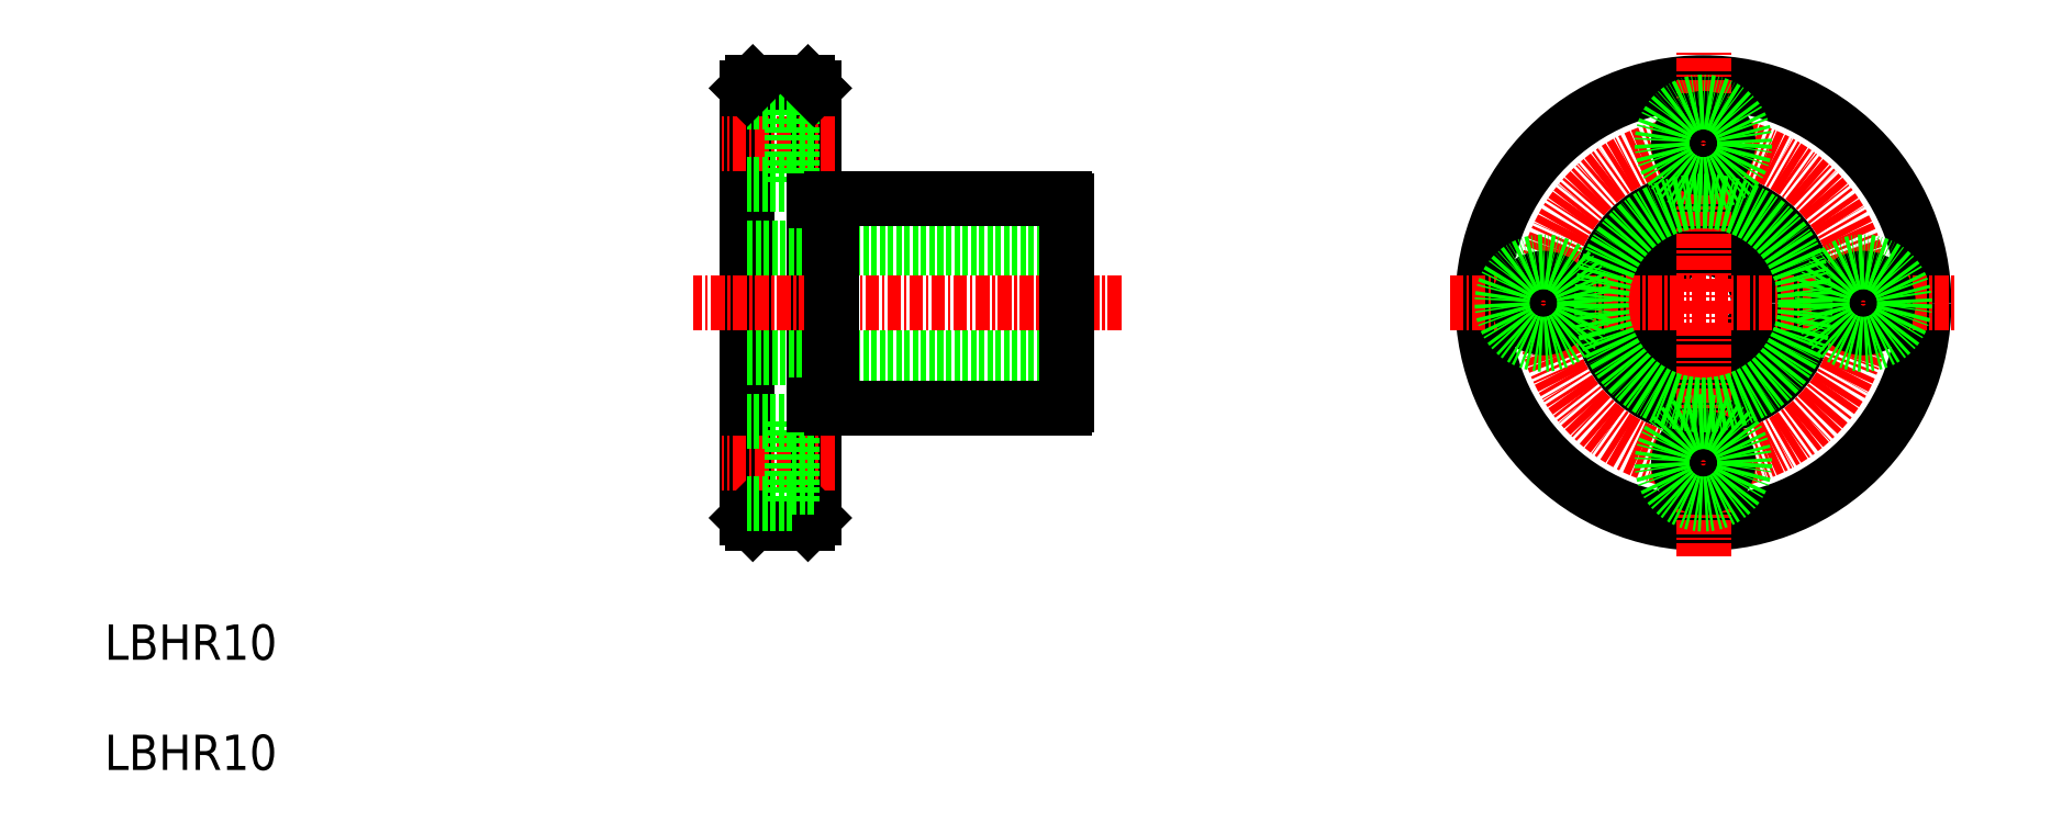
<metadata>
{"format":"dxf","ext":"dxf","renderer":"ezdxf+matplotlib","layout":"modelspace","background":"white","min_lineweight":24,"dpi":150}
</metadata>
<code>
0
SECTION
2
ENTITIES
0
LINE
8
0
10
278.6
20
181.2
30
0
11
278.6
21
220.2
31
0
0
LINE
8
0
10
284.6
20
181.2
30
0
11
284.6
21
220.2
31
0
0
LINE
8
CENTER
10
286.5
20
186.2
30
0
11
276.3
21
186.2
31
0
0
LINE
8
0
10
284.1
20
180.7
30
0
11
279.1
21
180.7
31
0
0
LINE
8
0
10
279.1
20
180.7
30
0
11
278.6
21
181.2
31
0
0
LINE
8
0
10
284.1
20
180.7
30
0
11
284.6
21
181.2
31
0
0
LINE
8
CENTER
10
312.5
20
200.7
30
0
11
273.7
21
200.7
31
0
0
LINE
8
0
10
307.6
20
195.7
30
0
11
278.6
21
195.7
31
0
0
LINE
8
0
10
307.6
20
205.7
30
0
11
278.6
21
205.7
31
0
0
LINE
8
0
10
286.2
20
210.2
30
0
11
307.3
21
210.2
31
0
0
LINE
8
0
10
286.2
20
191.2
30
0
11
307.3
21
191.2
31
0
0
LINE
8
0
10
290
20
191.2
30
0
11
290
21
191.2
31
0
0
LINE
8
0
10
295.4
20
191.2
30
0
11
295.4
21
191.2
31
0
0
LINE
8
CENTER
10
286.5
20
215.2
30
0
11
276.3
21
215.2
31
0
0
LINE
8
0
10
282.7
20
219
30
0
11
282.7
21
211.5
31
0
0
LINE
8
0
10
282.7
20
211.5
30
0
11
278.6
21
211.5
31
0
0
LINE
8
0
10
284.6
20
213
30
0
11
282.7
21
213
31
0
0
LINE
8
0
10
284.1
20
220.7
30
0
11
279.1
21
220.7
31
0
0
LINE
8
0
10
282.7
20
219
30
0
11
278.6
21
219
31
0
0
LINE
8
0
10
279.1
20
220.7
30
0
11
278.6
21
220.2
31
0
0
LINE
8
0
10
284.6
20
217.5
30
0
11
282.7
21
217.5
31
0
0
LINE
8
0
10
284.1
20
220.7
30
0
11
284.6
21
220.2
31
0
0
LINE
8
0
10
307.6
20
191.5
30
0
11
307.6
21
210
31
0
0
CIRCLE
8
0
10
365.3
20
200.7
30
0
40
5
0
CIRCLE
8
0
10
365.3
20
200.7
30
0
40
9.5
0
CIRCLE
8
CENTER
10
365.3
20
200.7
30
0
40
14.5
0
CIRCLE
8
0
10
365.3
20
200.7
30
0
40
20
0
LINE
8
CENTER
10
342.3
20
200.7
30
0
11
388.3
21
200.7
31
0
0
LINE
8
CENTER
10
365.3
20
177.7
30
0
11
365.3
21
223.7
31
0
0
CIRCLE
8
0
10
365.3
20
186.2
30
0
40
2.25
0
CIRCLE
8
0
10
365.3
20
186.2
30
0
40
3.75
0
CIRCLE
8
0
10
350.8
20
200.7
30
0
40
2.25
0
CIRCLE
8
0
10
350.8
20
200.7
30
0
40
3.75
0
CIRCLE
8
0
10
365.3
20
215.2
30
0
40
2.25
0
CIRCLE
8
0
10
365.3
20
215.2
30
0
40
3.75
0
CIRCLE
8
0
10
379.8
20
200.7
30
0
40
2.25
0
CIRCLE
8
0
10
379.8
20
200.7
30
0
40
3.75
0
LINE
8
0
10
284.6
20
188.5
30
0
11
282.7
21
188.5
31
0
0
LINE
8
0
10
284.6
20
184
30
0
11
282.7
21
184
31
0
0
LINE
8
0
10
282.7
20
190
30
0
11
282.7
21
182.5
31
0
0
LINE
8
0
10
282.7
20
182.5
30
0
11
278.6
21
182.5
31
0
0
LINE
8
0
10
282.7
20
190
30
0
11
278.6
21
190
31
0
0
ARC
8
0
10
306.9
20
192
30
0
40
0.9
50
303.6
51
326.4
0
LINE
8
0
10
286.2
20
191.2
30
0
11
286.2
21
210.2
31
0
0
LINE
8
0
10
284.6
20
191.5
30
0
11
286.2
21
191.5
31
0
0
LINE
8
0
10
284.6
20
210
30
0
11
286.2
21
210
31
0
0
ARC
8
0
10
306.9
20
209.5
30
0
40
0.9
50
33.56
51
56.44
0
CIRCLE
8
0
10
365.3
20
200.7
30
0
40
9.25
0
TEXT
8
0
10
220.3
20
158.4
30
0
40
3.2
1
LBHR10
0
TEXT
8
0
10
220.3
20
168.4
30
0
40
3.2
1
LBHR10
0
ENDSEC
0
EOF

</code>
